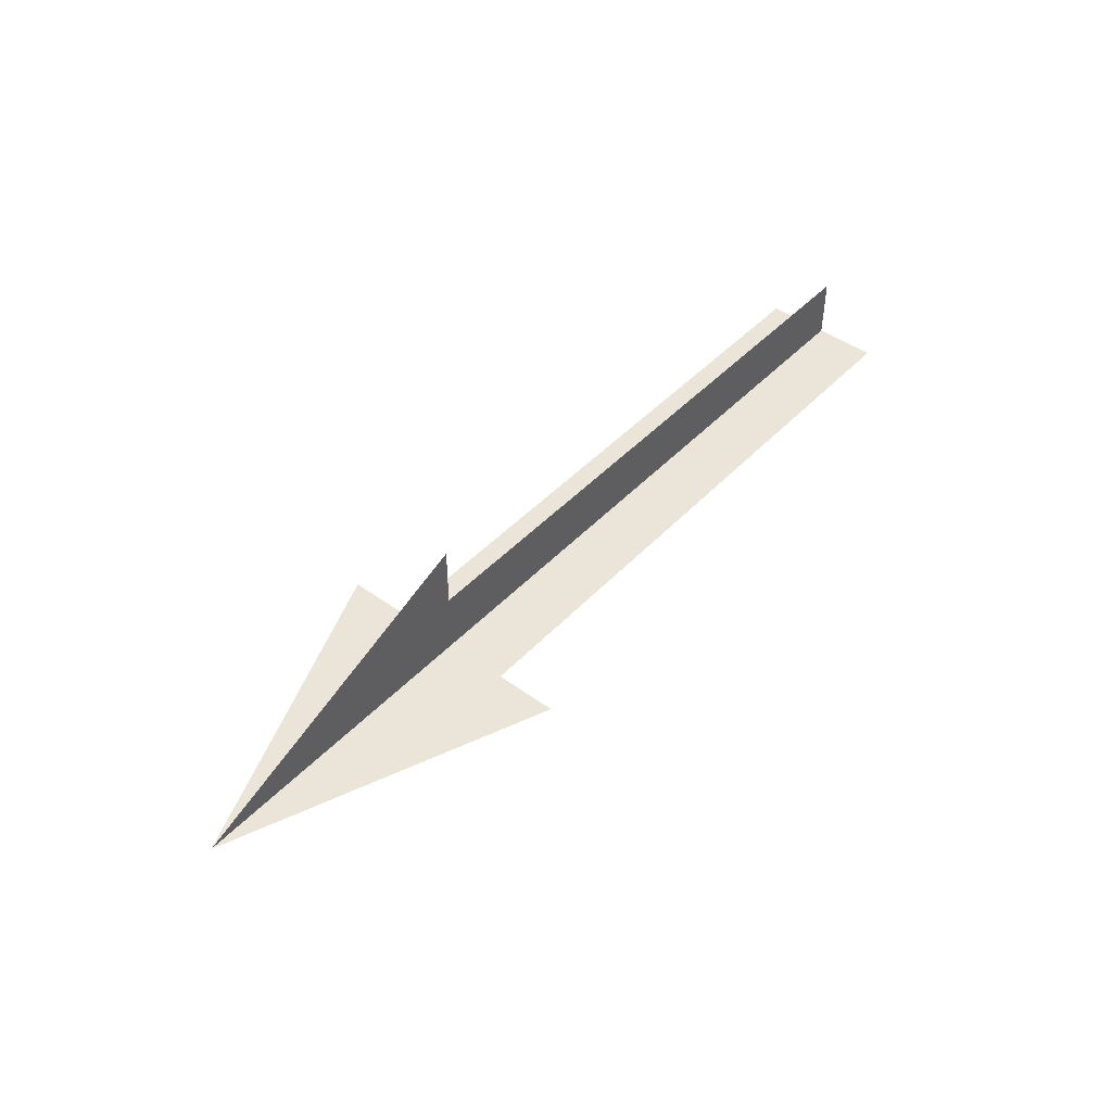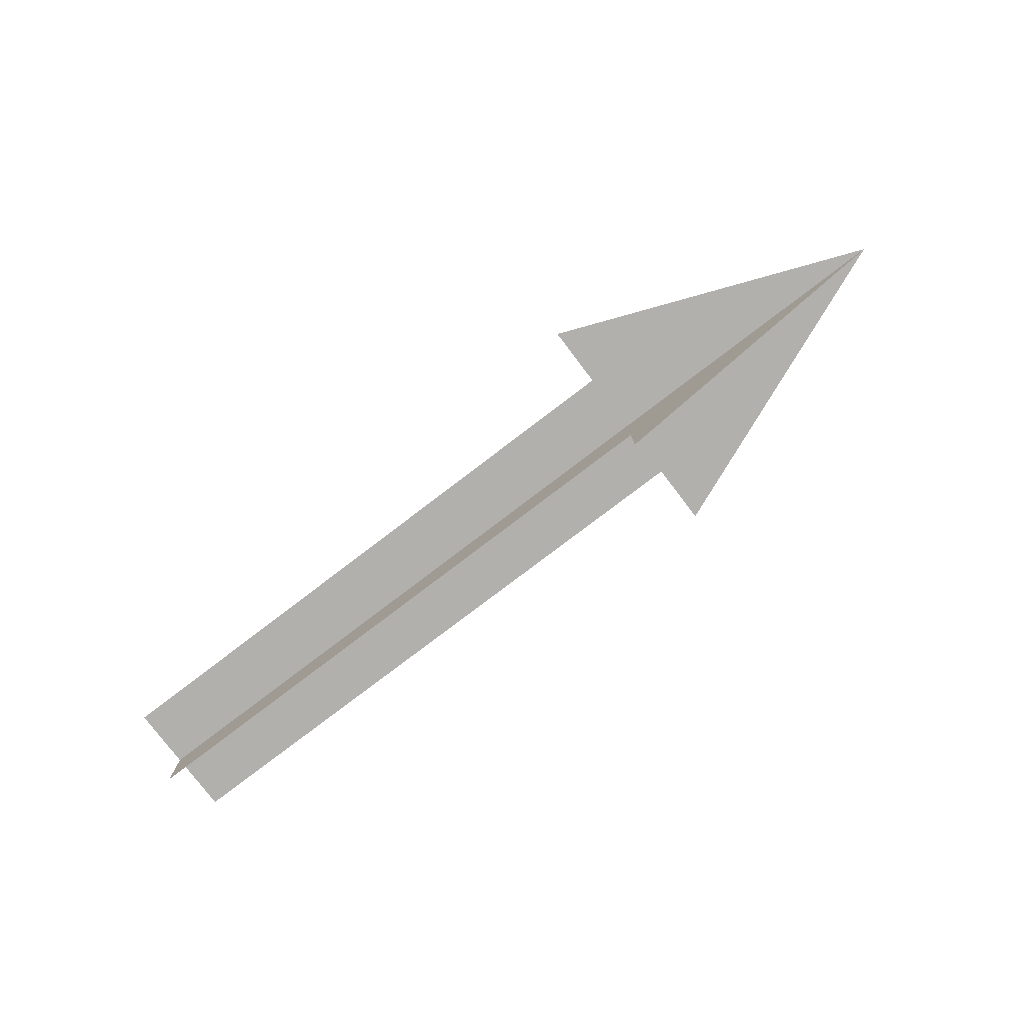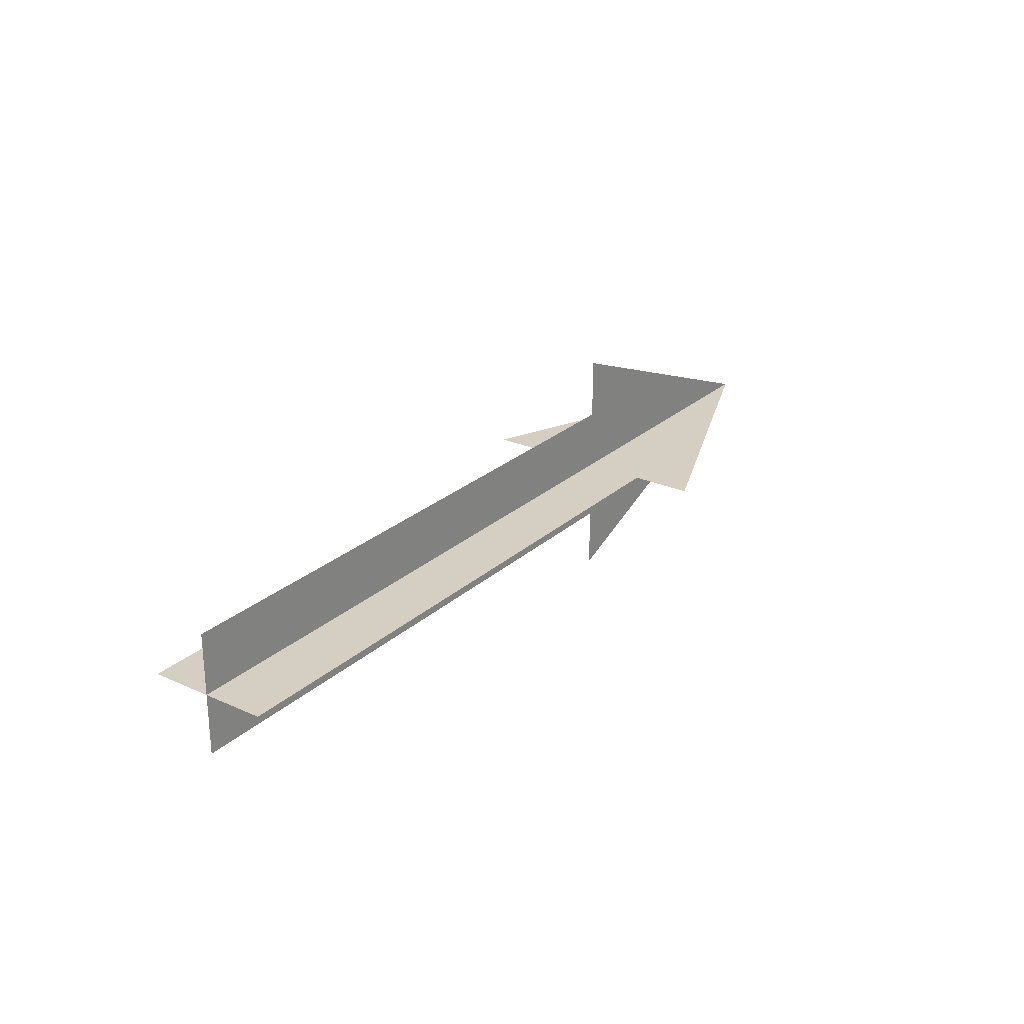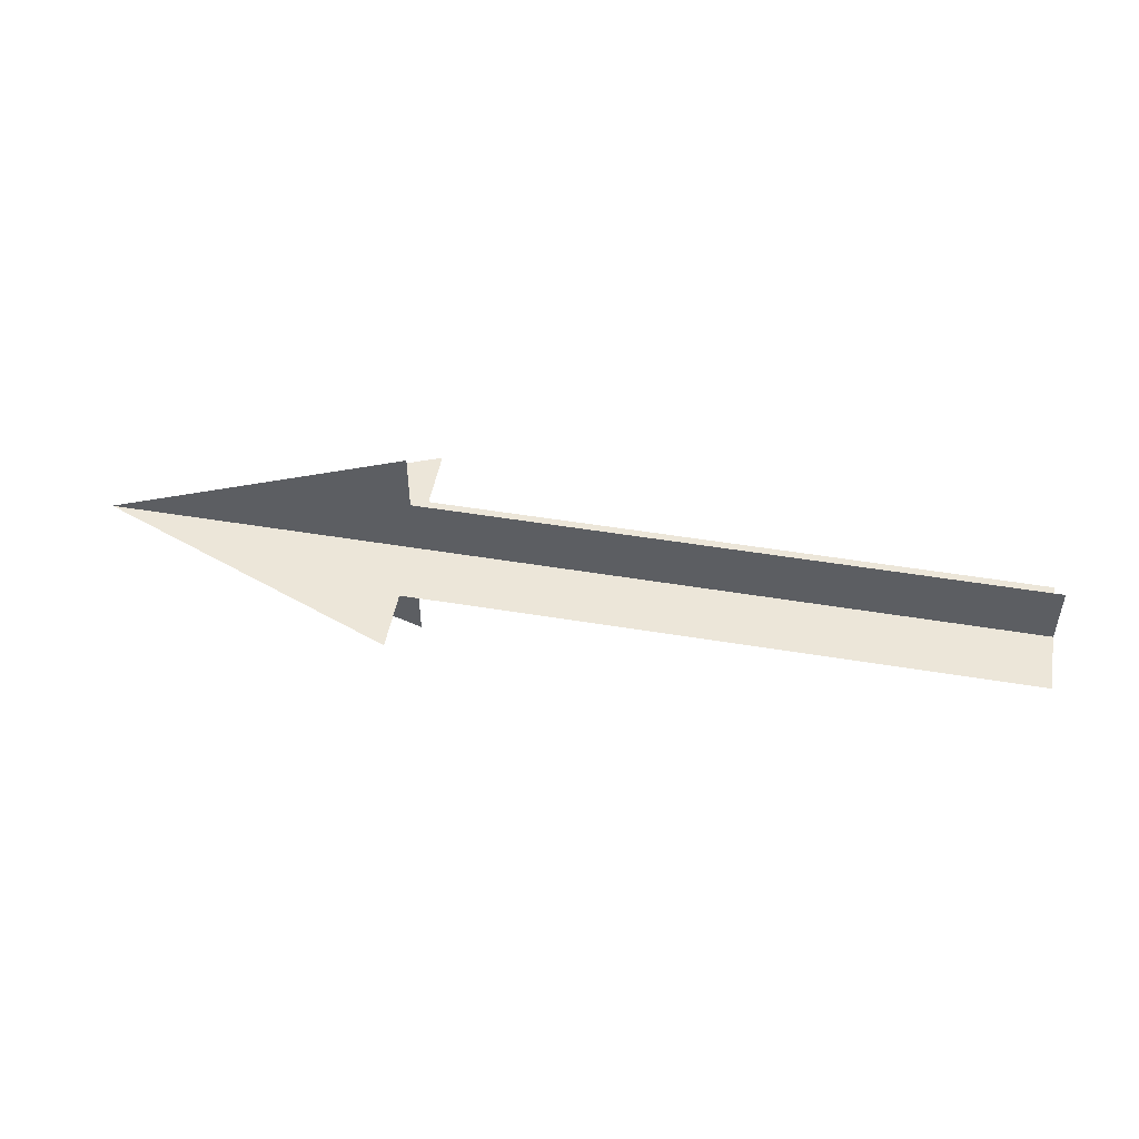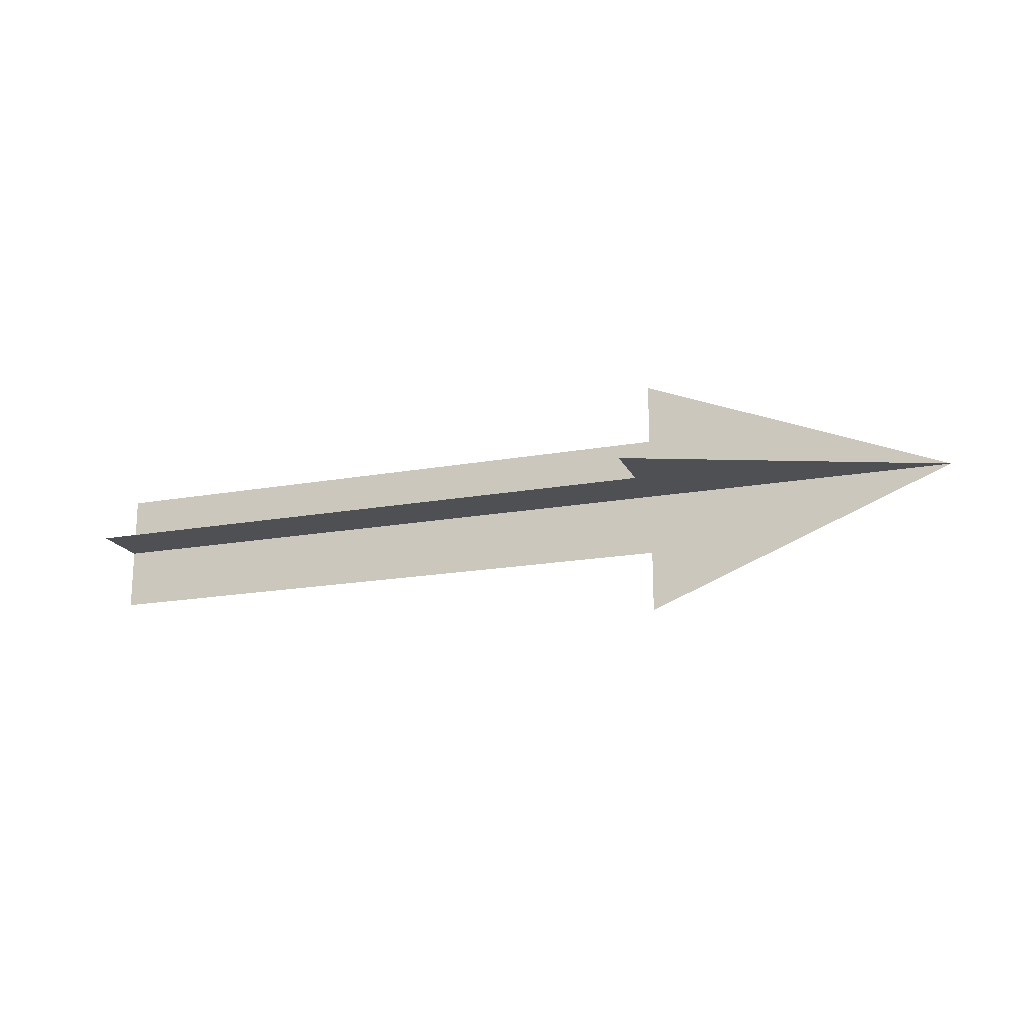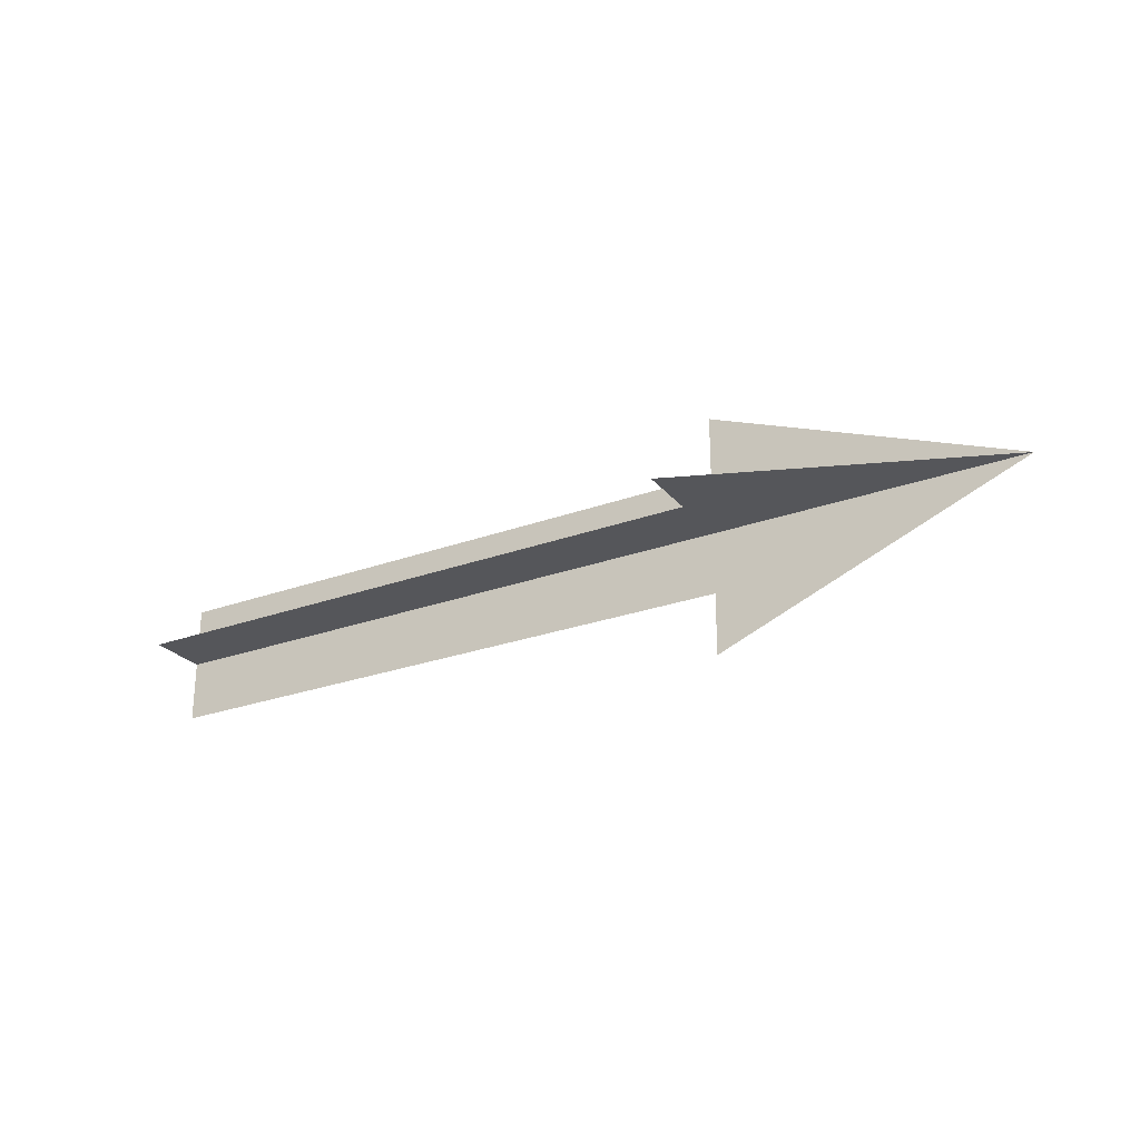
<metadata>
{"format":"obj","ext":"obj","renderer":"f3d","projection":"perspective","resolution":1024,"background":"white","views":[{"elev":45.5,"azim":130.0,"up":"+Y"},{"elev":-78.6,"azim":37.3,"up":"+Z"},{"elev":25.6,"azim":-54.2,"up":"+Z"},{"elev":49.5,"azim":-169.6,"up":"+Y"},{"elev":-18.6,"azim":19.1,"up":"+Y"},{"elev":-26.0,"azim":30.1,"up":"+Z"}]}
</metadata>
<code>
v 0 0.1 0
v 0 -0.1 0
v 1 0.1 0
v 1 -0.1 0
v 0 0 0.1
v 0 0 -0.1
v 1 0 0.1
v 1 0 -0.1
v 1 0.2 0
v 1 -0.2 0
v 1 0 0.2
v 1 0 -0.2
v 1.5 0 0
f 1 2 3
f 2 3 4
f 5 6 7
f 6 7 8
f 9 10 13
f 11 12 13

</code>
